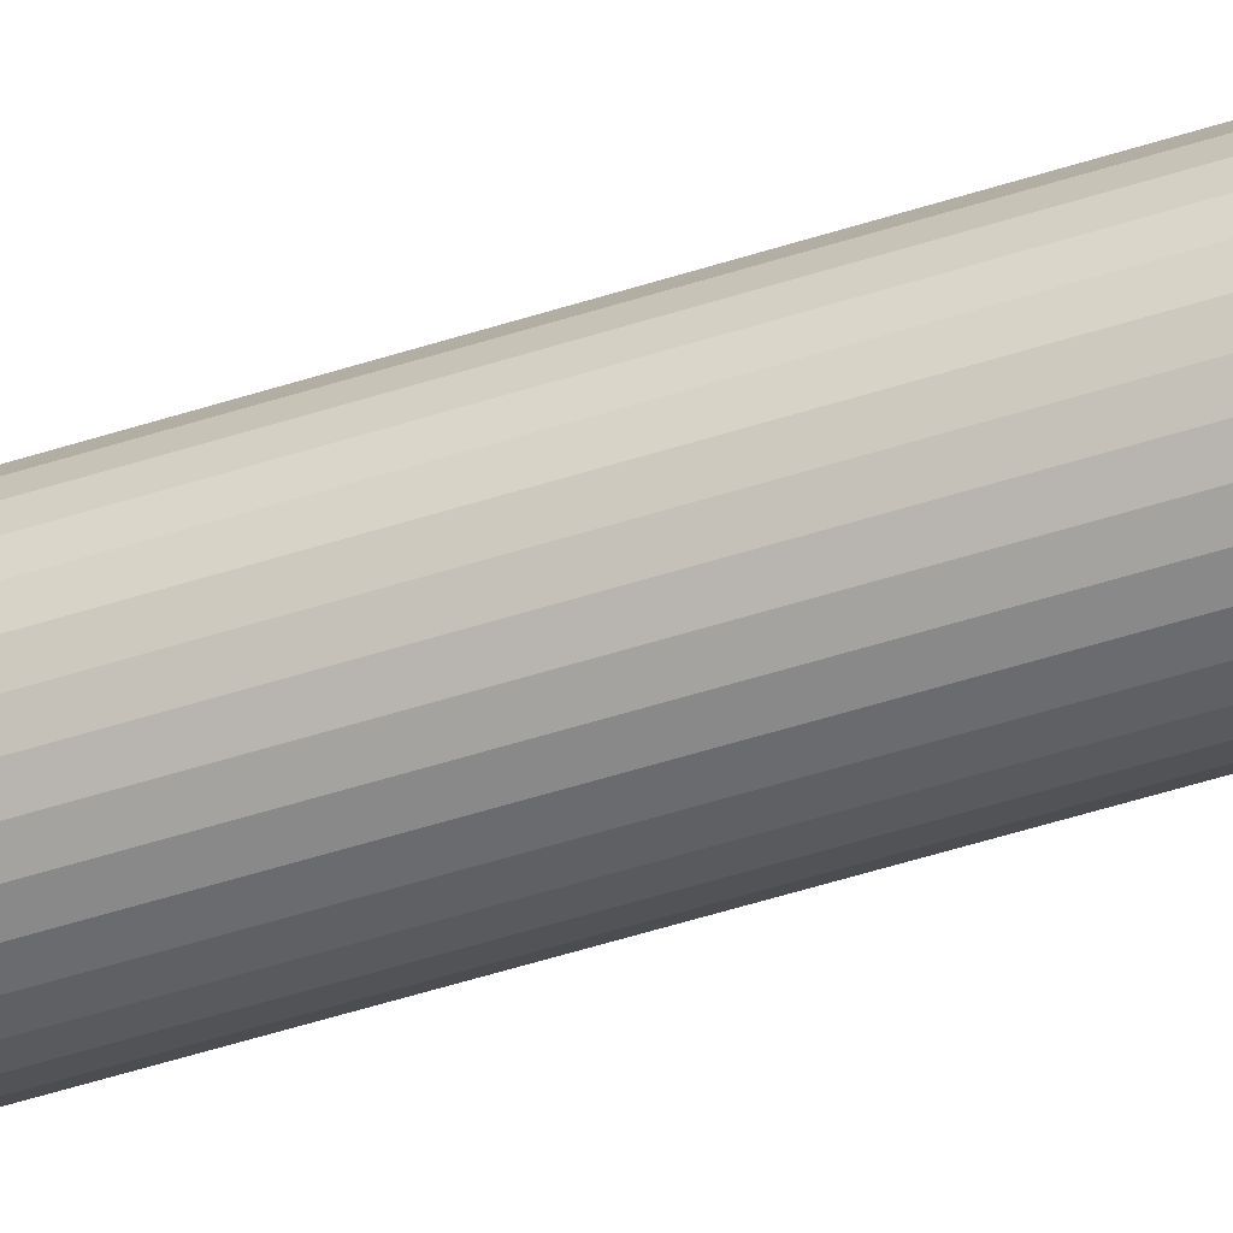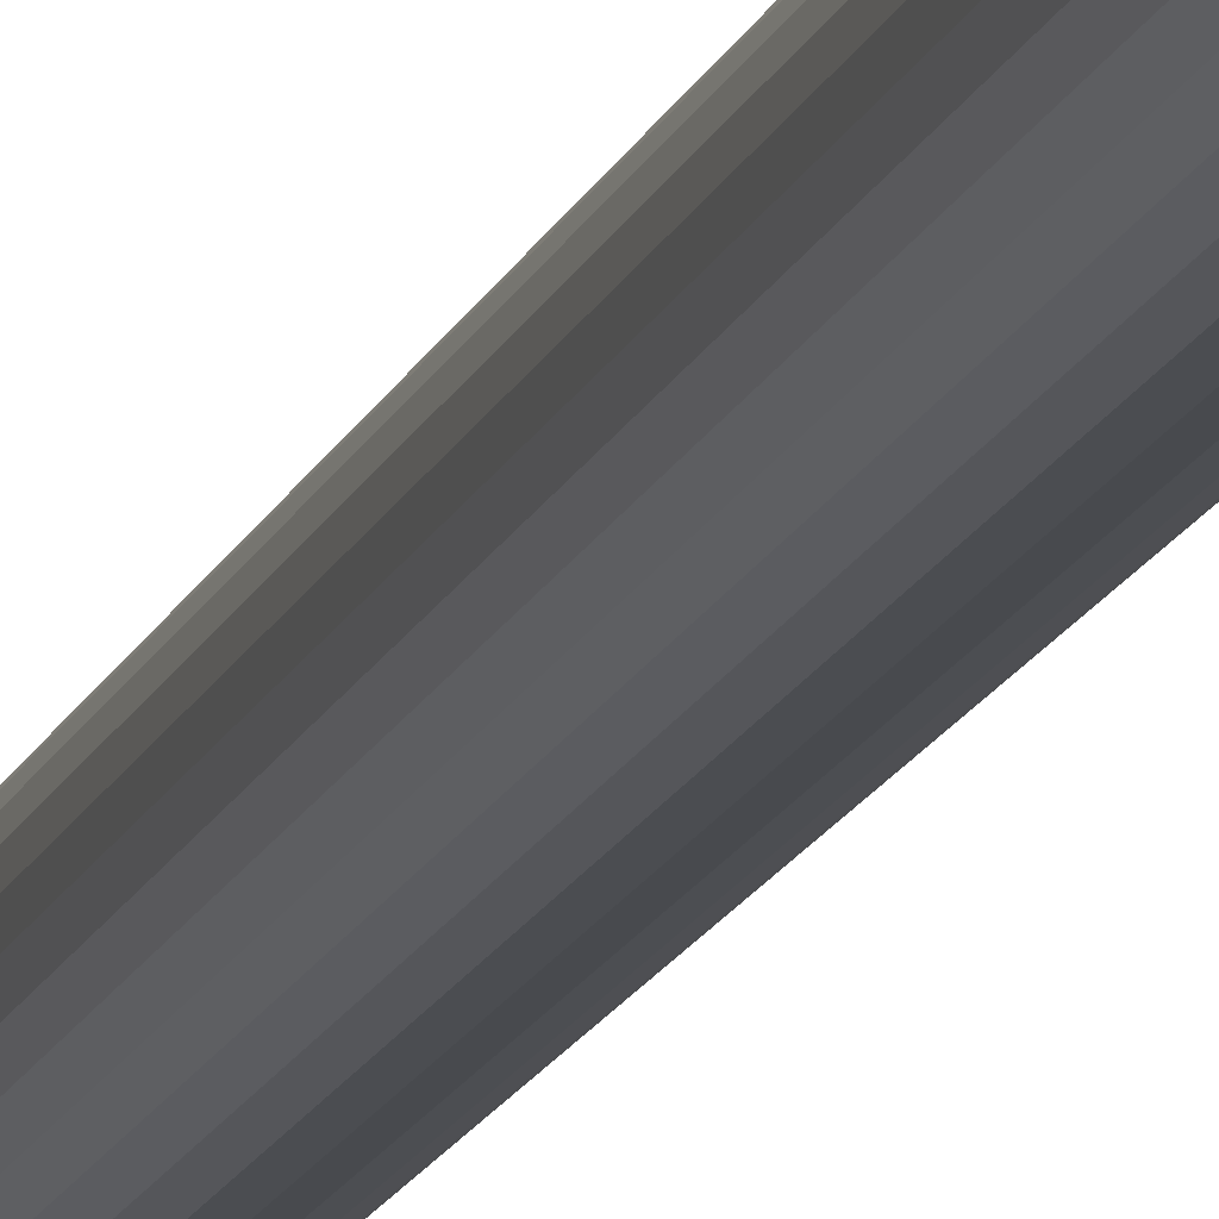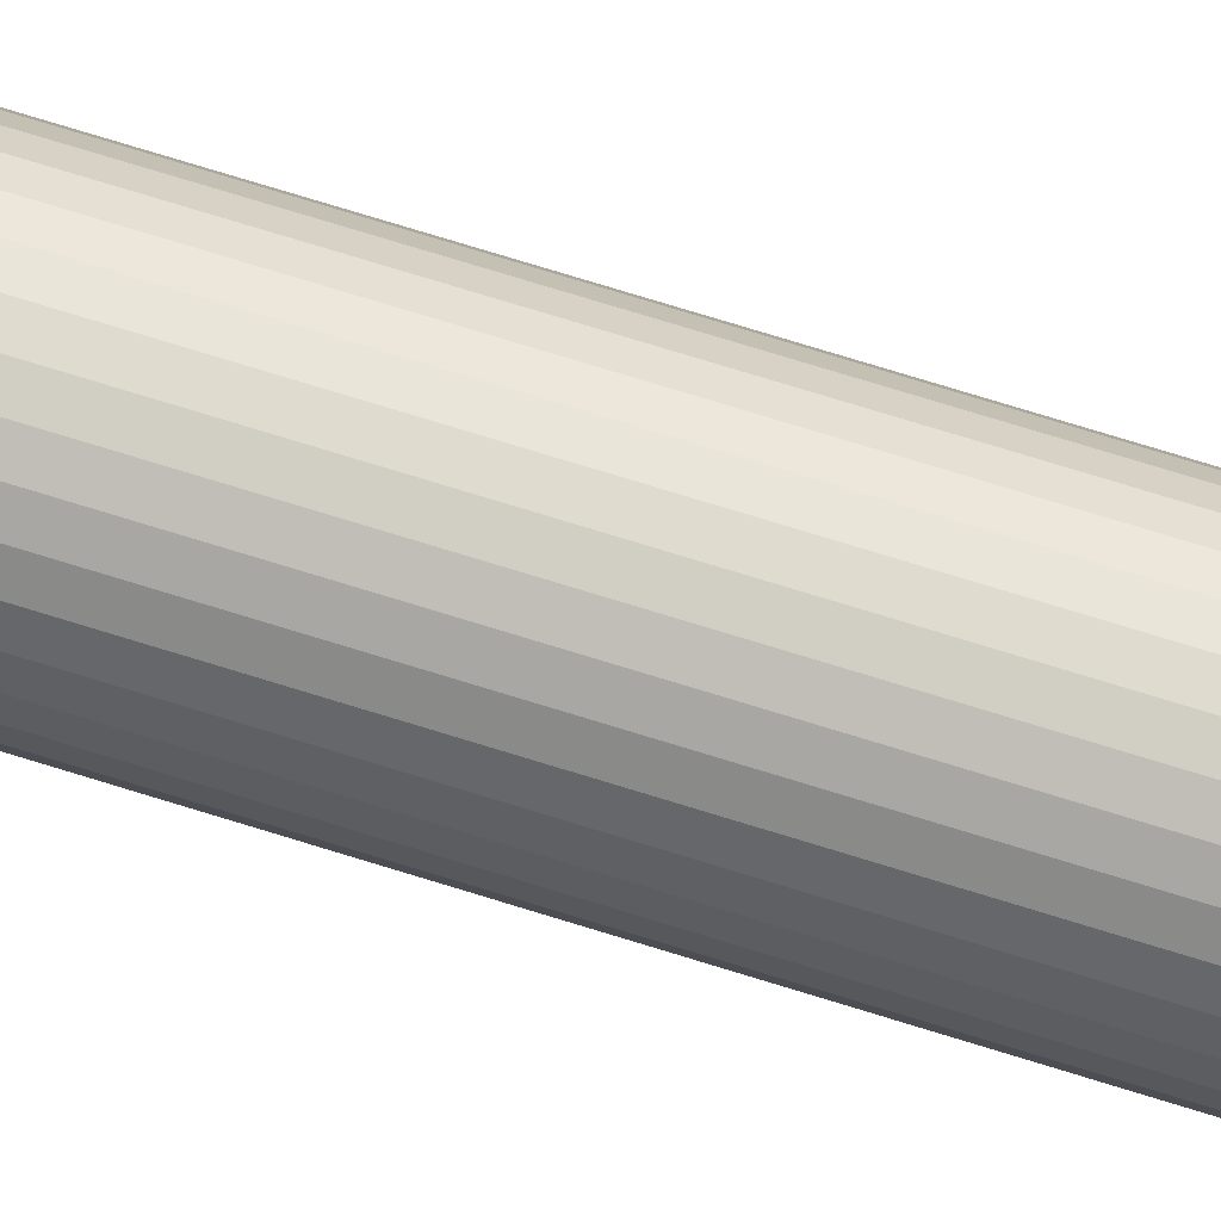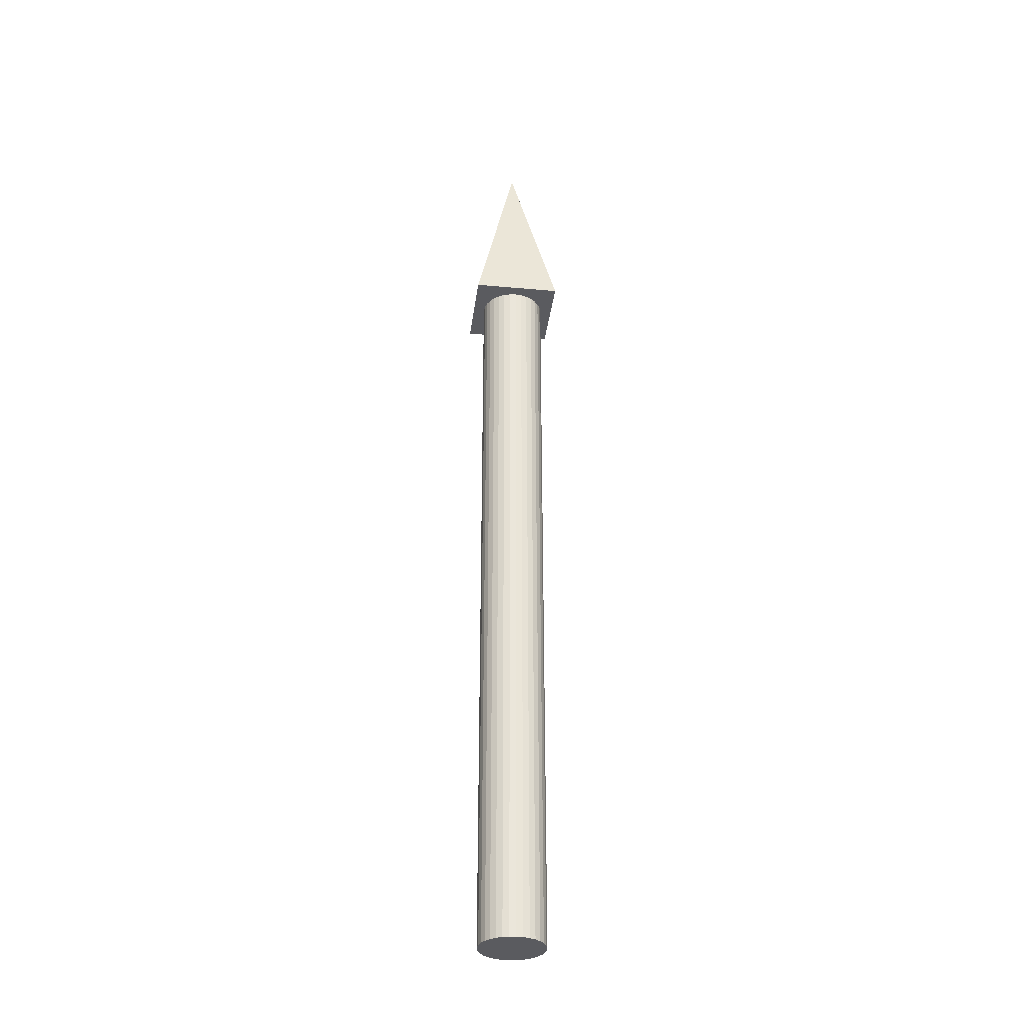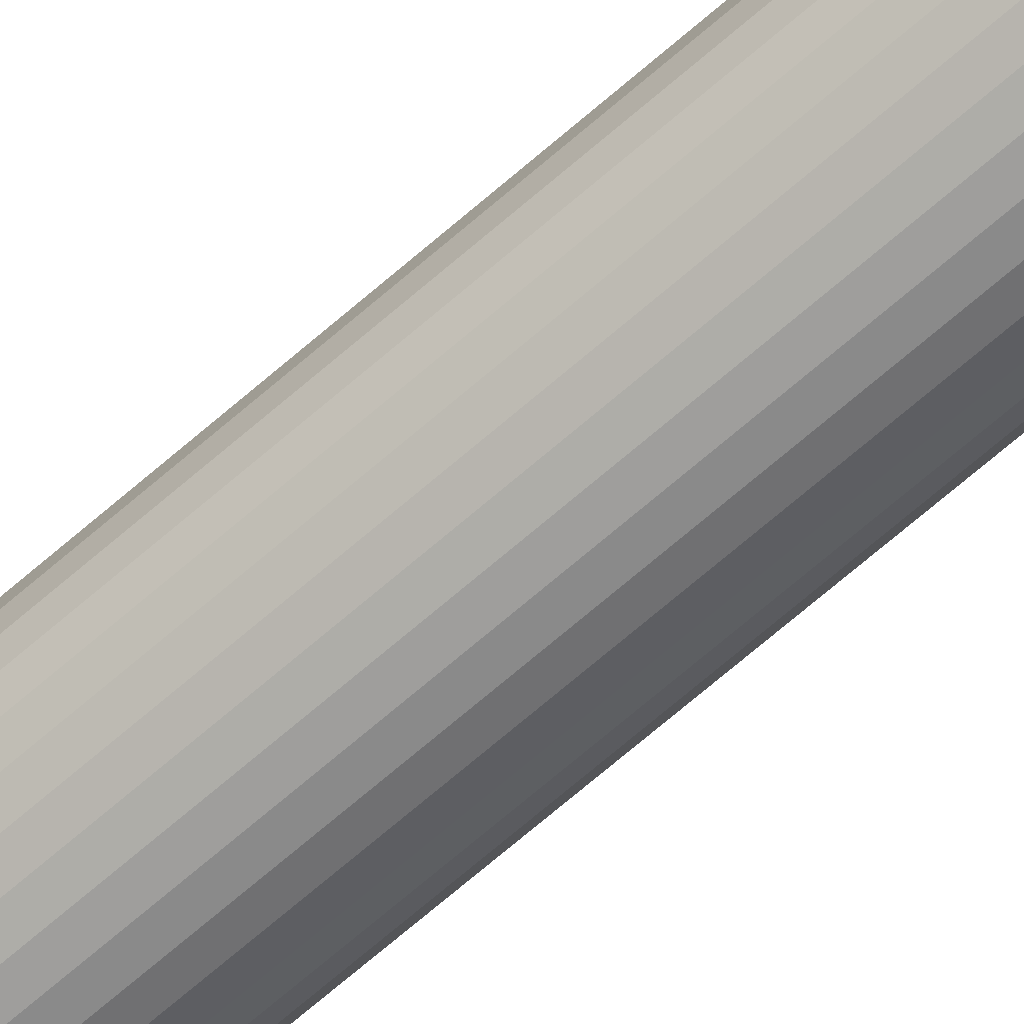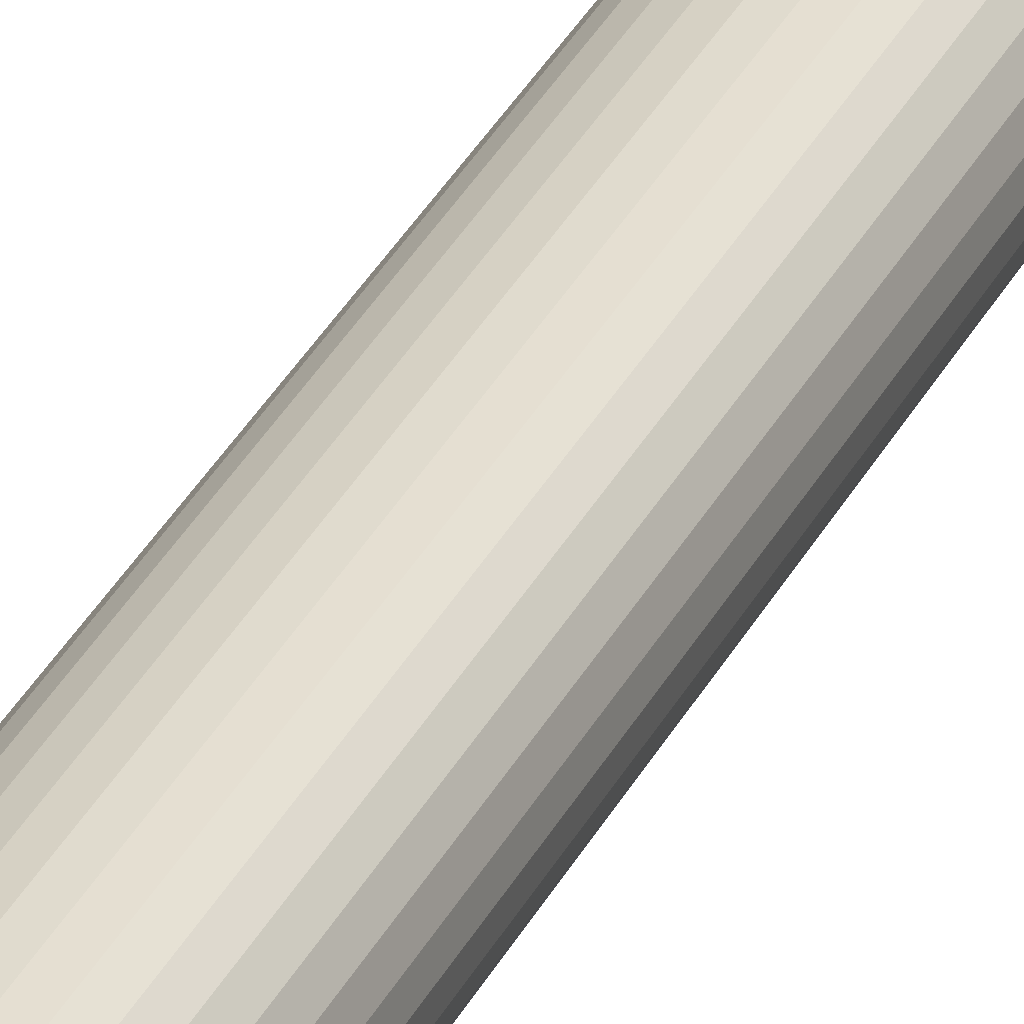
<metadata>
{"format":"obj","ext":"obj","renderer":"f3d","projection":"perspective","resolution":1024,"background":"white","views":[{"elev":-48.3,"azim":110.2,"up":"+Z"},{"elev":-14.5,"azim":-15.2,"up":"+Z"},{"elev":64.3,"azim":108.3,"up":"+Z"},{"elev":-33.1,"azim":172.9,"up":"+Y"},{"elev":-67.4,"azim":-48.6,"up":"+Z"},{"elev":30.7,"azim":-158.1,"up":"+Z"}]}
</metadata>
<code>
o Cylinder
v 0 0.02525 -0.2204
v 0 5.175 -0.2204
v 0.04299 0.02525 -0.2161
v 0.04299 5.175 -0.2161
v 0.08433 0.02525 -0.2036
v 0.08433 5.175 -0.2036
v 0.1224 0.02525 -0.1832
v 0.1224 5.175 -0.1832
v 0.1558 0.02525 -0.1558
v 0.1558 5.175 -0.1558
v 0.1832 0.02525 -0.1224
v 0.1832 5.175 -0.1224
v 0.2036 0.02525 -0.08433
v 0.2036 5.175 -0.08433
v 0.2161 0.02525 -0.04299
v 0.2161 5.175 -0.04299
v 0.2204 0.02525 -0
v 0.2204 5.175 -0
v 0.2161 0.02525 0.04299
v 0.2161 5.175 0.04299
v 0.2036 0.02525 0.08433
v 0.2036 5.175 0.08433
v 0.1832 0.02525 0.1224
v 0.1832 5.175 0.1224
v 0.1558 0.02525 0.1558
v 0.1558 5.175 0.1558
v 0.1224 0.02525 0.1832
v 0.1224 5.175 0.1832
v 0.08433 0.02525 0.2036
v 0.08433 5.175 0.2036
v 0.04299 0.02525 0.2161
v 0.04299 5.175 0.2161
v -0 0.02525 0.2204
v -0 5.175 0.2204
v -0.04299 0.02525 0.2161
v -0.04299 5.175 0.2161
v -0.08433 0.02525 0.2036
v -0.08433 5.175 0.2036
v -0.1224 0.02525 0.1832
v -0.1224 5.175 0.1832
v -0.1558 0.02525 0.1558
v -0.1558 5.175 0.1558
v -0.1832 0.02525 0.1224
v -0.1832 5.175 0.1224
v -0.2036 0.02525 0.08433
v -0.2036 5.175 0.08433
v -0.2161 0.02525 0.04299
v -0.2161 5.175 0.04299
v -0.2204 0.02525 -0
v -0.2204 5.175 -0
v -0.2161 0.02525 -0.04299
v -0.2161 5.175 -0.04299
v -0.2036 0.02525 -0.08433
v -0.2036 5.175 -0.08433
v -0.1832 0.02525 -0.1224
v -0.1832 5.175 -0.1224
v -0.1558 0.02525 -0.1558
v -0.1558 5.175 -0.1558
v -0.1224 0.02525 -0.1832
v -0.1224 5.175 -0.1832
v -0.08433 0.02525 -0.2036
v -0.08433 5.175 -0.2036
v -0.04299 0.02525 -0.2161
v -0.04299 5.175 -0.2161
v 0.2973 5.116 -0.2973
v 0.2973 5.116 0.2973
v -0.2973 5.116 0.2973
v -0.2973 5.116 -0.2973
v -0 6.496 0
v 0.2973 5.116 -0.2973
v 0.2973 5.116 0.2973
v -0.2973 5.116 0.2973
v -0.2973 5.116 -0.2973
f 1 2 4 3
f 3 4 6 5
f 5 6 8 7
f 7 8 10 9
f 9 10 12 11
f 11 12 14 13
f 13 14 16 15
f 15 16 18 17
f 17 18 20 19
f 19 20 22 21
f 21 22 24 23
f 23 24 26 25
f 25 26 28 27
f 27 28 30 29
f 29 30 32 31
f 31 32 34 33
f 33 34 36 35
f 35 36 38 37
f 37 38 40 39
f 39 40 42 41
f 41 42 44 43
f 43 44 46 45
f 45 46 48 47
f 47 48 50 49
f 49 50 52 51
f 51 52 54 53
f 53 54 56 55
f 55 56 58 57
f 57 58 60 59
f 59 60 62 61
f 61 62 64 63
f 63 64 2 1
f 1 3 5 7 9 11 13 15 17 19 21 23 25 27 29 31 33 35 37 39 41 43 45 47 49 51 53 55 57 59 61 63
f 65 68 69
f 68 67 69
f 67 66 69
f 66 65 69
f 70 73 72 71

</code>
